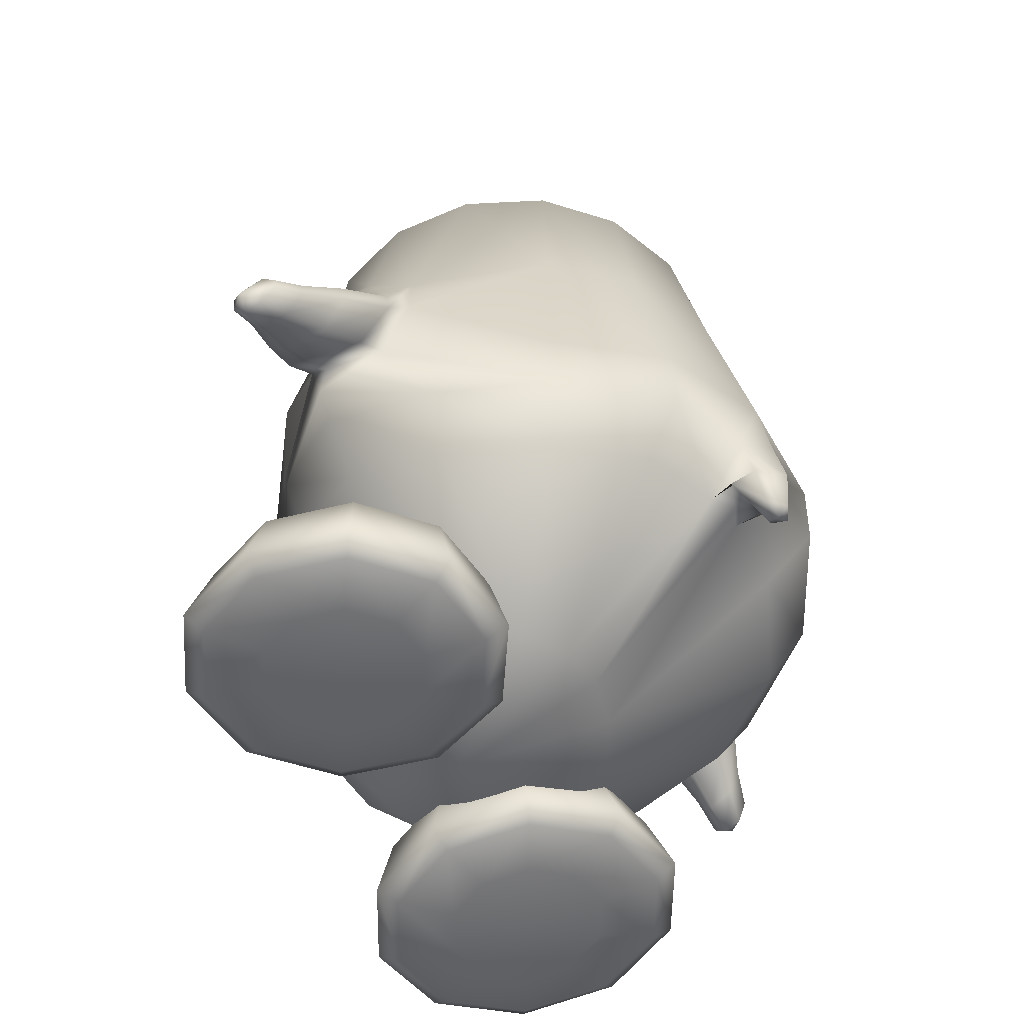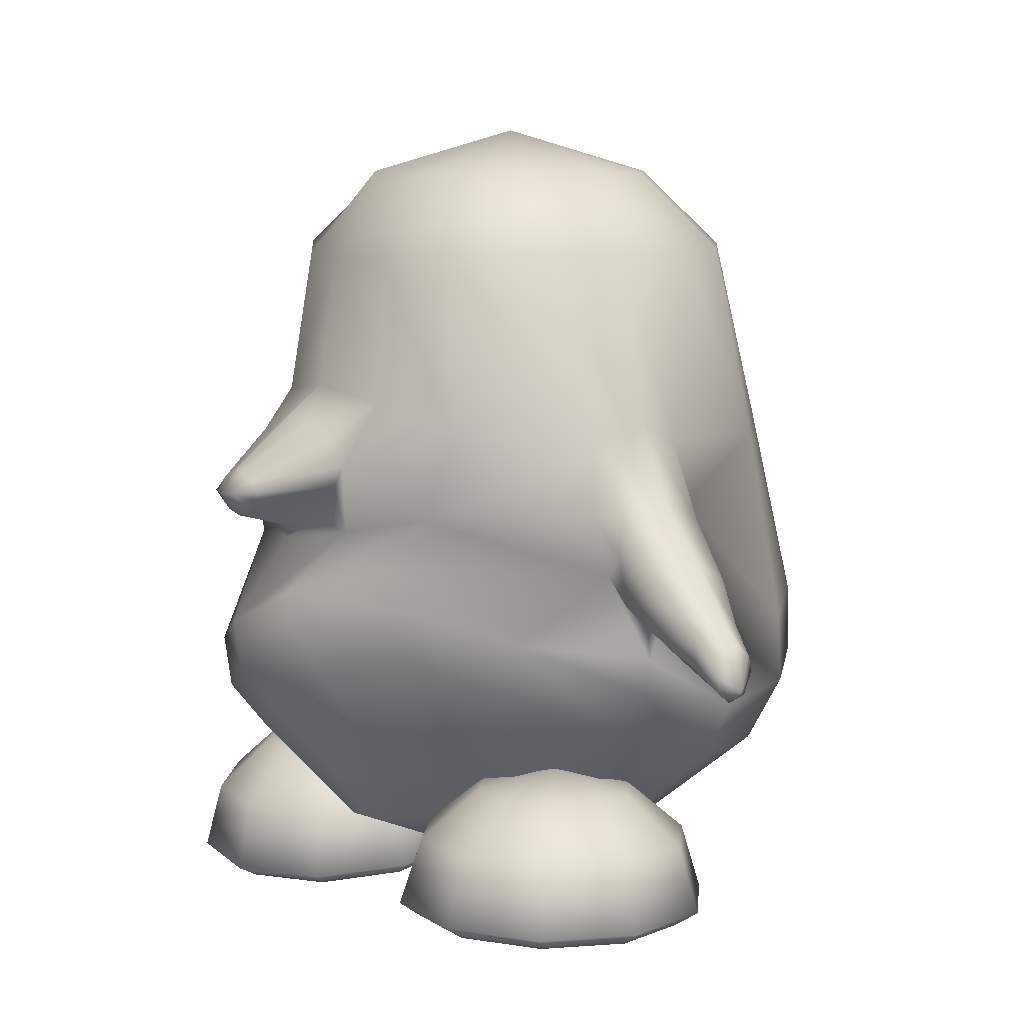
<metadata>
{"format":"obj","ext":"obj","renderer":"f3d","projection":"perspective","resolution":1024,"background":"white","views":[{"elev":-51.7,"azim":127.0,"up":"+Y"},{"elev":9.2,"azim":61.4,"up":"+Y"}]}
</metadata>
<code>
o tux
v -0.01337 0.6712 0.1377
v -0.2083 0.6766 0.1118
v 0.1848 0.6777 0.1107
v -0.3745 0.6931 0.03366
v 0.3522 0.6939 0.03131
v -0.4857 0.6936 -0.1339
v 0.4639 0.6928 -0.1371
v -0.525 0.6929 -0.3308
v 0.5031 0.6907 -0.3343
v -0.4856 0.6928 -0.5271
v 0.4643 0.6891 -0.529
v -0.3724 0.6943 -0.693
v 0.3546 0.6895 -0.6924
v -0.2029 0.6961 -0.8026
v 0.1905 0.6924 -0.8011
v -0.004912 0.6957 -0.8399
v -0.009032 0.8604 -0.02269
v -0.1341 0.8704 -0.02648
v 0.1165 0.8695 -0.02709
v -0.2399 0.8713 -0.09809
v 0.2233 0.869 -0.09946
v -0.3108 0.8717 -0.2047
v 0.2945 0.8684 -0.2066
v -0.3361 0.8716 -0.33
v 0.319 0.868 -0.3321
v -0.3114 0.8713 -0.4552
v 0.2939 0.8678 -0.4572
v -0.2404 0.871 -0.5613
v 0.2229 0.8681 -0.5626
v -0.1333 0.871 -0.6314
v 0.1174 0.8692 -0.6318
v -0.00769 0.8703 -0.6562
v -0.007019 0.9673 -0.3299
v 0.01214 0.2813 -0.9368
v -0.2252 0.2803 -0.8988
v 0.2403 0.2702 -0.8824
v -0.4372 0.2561 -0.7651
v 0.4208 0.2508 -0.7534
v -0.5899 0.2487 -0.4409
v 0.5643 0.2615 -0.4443
v -0.6232 0.304 -0.3346
v 0.5976 0.3189 -0.3397
v -0.5892 0.249 -0.2282
v 0.5669 0.267 -0.2325
v -0.4566 0.2774 0.06528
v 0.4357 0.2965 0.06264
v -0.258 0.3413 0.1484
v 0.2339 0.35 0.1472
v -0.01539 0.3721 0.1796
v -0.1365 -0.2033 0.3607
v -0.3272 -0.2849 0.3109
v 0.06294 -0.1036 0.3052
v -0.4887 -0.3197 0.1665
v 0.268 -0.03432 0.1571
v -0.6401 -0.05408 -0.2297
v 0.6472 -0.01869 -0.2241
v -0.6812 -0.1309 -0.315
v 0.6815 -0.1066 -0.3035
v -0.6432 -0.06821 -0.4313
v 0.6195 -0.05086 -0.4118
v -0.4905 -0.1762 -0.839
v 0.4767 -0.1994 -0.8072
v -0.2563 -0.1535 -1.004
v 0.2712 -0.17 -0.9762
v 0.01157 -0.1552 -1.045
v 0.008109 -0.3096 -1.071
v -0.2585 -0.3109 -1.001
v 0.2659 -0.3293 -0.9862
v -0.4884 -0.328 -0.8309
v 0.4758 -0.3543 -0.8155
v -0.6405 -0.3534 -0.5694
v 0.6211 -0.3601 -0.5719
v -0.682 -0.3715 -0.2914
v 0.6613 -0.2958 -0.3102
v -0.586 -0.42 -0.02913
v 0.5216 -0.1841 -0.05538
v -0.4346 -0.4557 0.1742
v 0.2786 -0.123 0.1571
v -0.2749 -0.395 0.3146
v 0.08836 -0.1911 0.3044
v -0.09701 -0.2951 0.362
v -0.03803 -0.3857 0.3008
v -0.1987 -0.4818 0.2613
v 0.123 -0.2912 0.2476
v -0.3478 -0.5459 0.1402
v 0.2938 -0.2464 0.1156
v -0.5022 -0.5356 -0.0374
v 0.4838 -0.3211 -0.07907
v -0.5843 -0.5136 -0.2695
v 0.5731 -0.415 -0.3134
v -0.5684 -0.4912 -0.5221
v 0.554 -0.4939 -0.5489
v -0.4383 -0.4779 -0.7558
v 0.4236 -0.5024 -0.7594
v -0.237 -0.414 -0.8891
v 0.2305 -0.4334 -0.8838
v -0.00135 -0.4261 -0.9535
v 0.02051 -0.8051 -0.1881
v 0.005542 -0.7593 -0.5595
v -0.1107 -0.7541 -0.5139
v 0.1162 -0.7658 -0.5709
v -0.2116 -0.7512 -0.4301
v 0.218 -0.7614 -0.5142
v -0.2726 -0.7475 -0.2922
v 0.2876 -0.7458 -0.4233
v -0.2966 -0.7472 -0.166
v 0.315 -0.7265 -0.3103
v -0.2689 -0.746 -0.04581
v 0.2972 -0.7054 -0.1762
v -0.1827 -0.7306 0.03094
v 0.2329 -0.666 -0.05911
v -0.07672 -0.7066 0.07738
v 0.1424 -0.662 0.03578
v 0.03459 -0.6855 0.08747
v -0.05548 0.004446 0.2538
v -0.3105 -0.01949 0.2057
v 0.1763 0.04684 0.206
v -0.498 -0.01185 0.09969
v 0.3788 0.09505 0.1013
v -0.2575 0.1277 0.2452
v 0.1989 0.1588 0.2446
v -0.1997 0.04176 0.2427
v 0.1128 0.07225 0.2422
v -0.2763 0.1858 0.2466
v 0.2474 0.2095 0.2457
v -0.1928 0.2514 0.2471
v 0.1721 0.2668 0.2464
v -0.07621 0.2913 0.2476
v 0.05194 0.2977 0.2474
v -0.01317 0.3141 0.2507
v -0.04064 0.0329 0.2461
v -0.05769 -0.3138 -1.03
v 0.06884 -0.3177 -1.023
v -0.05155 -0.4188 -0.9217
v 0.0475 -0.4233 -0.9225
v -0.05788 -0.42 -0.9889
v 0.0581 -0.4236 -0.9828
v -0.05956 -0.4311 -1.057
v 0.0662 -0.435 -1.05
v 0.000871 -0.4362 -1.009
v 0.00584 -0.4269 -1.097
v 0.002202 -0.5258 -1.087
v -0.000918 -0.5317 -1.031
v -0.03852 -0.5184 -1.062
v 0.04043 -0.5209 -1.057
v -0.03703 -0.4981 -1.02
v 0.03579 -0.5003 -1.016
v 0.000185 -0.5425 -1.059
v -0.6124 0.08907 -0.2132
v 0.5998 0.113 -0.2141
v -0.6149 0.1046 -0.4678
v 0.5892 0.1194 -0.4639
v -0.6881 0.08042 -0.4454
v 0.6562 0.09425 -0.4515
v -0.7038 0.1337 -0.336
v 0.6829 0.1553 -0.3424
v -0.6834 0.09508 -0.2295
v 0.6758 0.126 -0.2409
v -0.7084 -0.1052 -0.2284
v 0.7242 -0.07432 -0.225
v -0.7469 -0.1731 -0.3064
v 0.751 -0.146 -0.3061
v -0.7158 -0.1282 -0.4203
v 0.6948 -0.1075 -0.4127
v -0.6925 0.002745 -0.2188
v 0.7003 0.03464 -0.2203
v -0.6991 0.005331 -0.4708
v 0.6658 0.02095 -0.4677
v -0.816 0.000621 -0.3387
v 0.8035 0.02808 -0.3577
v -0.8165 -0.04505 -0.4191
v 0.7899 -0.02117 -0.436
v -0.8088 -0.0204 -0.2512
v 0.815 0.01143 -0.2707
v -0.8102 -0.2144 -0.2992
v 0.8163 -0.1849 -0.3113
v -0.8024 -0.1623 -0.2364
v 0.8195 -0.1303 -0.2501
v -0.8106 -0.185 -0.3881
v 0.7967 -0.1594 -0.3993
v -0.8052 -0.08942 -0.231
v 0.8198 -0.05643 -0.2481
v -0.8171 -0.09765 -0.431
v 0.7903 -0.07386 -0.4456
v -0.9077 -0.09982 -0.3207
v 0.9019 -0.06799 -0.3569
v -0.9069 -0.1356 -0.3716
v 0.892 -0.1059 -0.4052
v -0.9011 -0.1174 -0.263
v 0.9083 -0.08327 -0.2985
v -0.9014 -0.2173 -0.2526
v 0.9152 -0.1826 -0.2849
v -0.9055 -0.2566 -0.2916
v 0.9128 -0.2233 -0.3225
v -0.9056 -0.2328 -0.3498
v 0.8996 -0.2021 -0.3802
v -0.9002 -0.1668 -0.2498
v 0.9124 -0.1321 -0.2837
v -0.9078 -0.1745 -0.3768
v 0.8936 -0.145 -0.4091
v -0.9707 -0.1907 -0.3462
v 0.9621 -0.1576 -0.3919
v -0.9699 -0.1598 -0.3089
v 0.9678 -0.1251 -0.3564
v -0.9695 -0.1796 -0.2645
v 0.9775 -0.143 -0.3123
v -0.974 -0.2633 -0.2544
v 0.9878 -0.226 -0.3004
v -0.9712 -0.2868 -0.2855
v 0.9795 -0.2509 -0.3294
v -0.9745 -0.2716 -0.3287
v 0.9731 -0.2374 -0.3728
v -0.9788 -0.2282 -0.2516
v 0.9915 -0.1906 -0.2999
v -0.9737 -0.2233 -0.3506
v 0.9656 -0.1902 -0.3957
v -1.006 -0.2587 -0.2881
v 1.012 -0.2217 -0.3403
v -0.6987 -0.2408 -0.298
v 0.696 -0.2111 -0.3054
v -0.3986 -0.5434 -0.03125
v 0.4294 -0.5127 -0.2111
v -0.2247 -0.5877 -0.0374
v 0.253 -0.5505 -0.2019
v -0.09935 -0.7054 -0.04688
v 0.125 -0.6641 -0.1886
v -0.05829 -0.8584 -0.06017
v 0.07862 -0.8158 -0.1809
v -0.107 -0.8896 -0.06265
v 0.126 -0.8488 -0.1827
v -0.2369 -0.8973 -0.06326
v 0.2552 -0.8616 -0.191
v -0.2714 -0.8862 -0.171
v 0.2825 -0.8642 -0.301
v -0.1666 -0.8713 -0.2491
v 0.1735 -0.8546 -0.3733
v -0.1271 -0.8375 -0.2754
v 0.1335 -0.8228 -0.401
v -0.1589 -0.6878 -0.2334
v 0.1726 -0.6709 -0.3793
v -0.2608 -0.576 -0.1481
v 0.2805 -0.554 -0.3171
v -0.3471 -0.5714 -0.2103
v 0.3652 -0.5594 -0.3821
v -0.3126 -0.6724 -0.3478
v 0.3185 -0.6742 -0.504
v -0.3046 -0.819 -0.4076
v 0.3019 -0.8262 -0.5456
v -0.3204 -0.855 -0.3637
v 0.3193 -0.8574 -0.4989
v -0.3601 -0.8765 -0.2368
v 0.3666 -0.8657 -0.3734
v -0.469 -0.8719 -0.2355
v 0.4755 -0.8653 -0.3798
v -0.5094 -0.8466 -0.362
v 0.5078 -0.8562 -0.5108
v -0.5229 -0.809 -0.4058
v 0.5195 -0.8244 -0.5594
v -0.5014 -0.6637 -0.3457
v 0.5069 -0.6723 -0.5154
v -0.4558 -0.5666 -0.2084
v 0.474 -0.5586 -0.3876
v -0.5434 -0.5688 -0.1405
v 0.566 -0.5566 -0.3257
v -0.6532 -0.6673 -0.2282
v 0.6662 -0.6688 -0.4083
v -0.6982 -0.8134 -0.2701
v 0.7034 -0.8204 -0.4358
v -0.6611 -0.8505 -0.2445
v 0.6671 -0.8528 -0.4037
v -0.5567 -0.8741 -0.1677
v 0.5675 -0.8633 -0.318
v -0.5895 -0.8823 -0.05915
v 0.6075 -0.8604 -0.2117
v -0.718 -0.8647 -0.05657
v 0.7364 -0.8478 -0.2195
v -0.7638 -0.8299 -0.0531
v 0.7834 -0.8147 -0.2231
v -0.71 -0.6816 -0.04028
v 0.7354 -0.6638 -0.2241
v -0.5762 -0.577 -0.032
v 0.6059 -0.5537 -0.2193
v -0.5417 -0.5881 0.07572
v 0.5786 -0.5511 -0.1091
v -0.6502 -0.7008 0.1463
v 0.6881 -0.6593 -0.03311
v -0.6948 -0.8521 0.1623
v 0.7288 -0.8094 -0.002547
v -0.6582 -0.8839 0.13
v 0.6891 -0.8433 -0.02851
v -0.555 -0.8934 0.04856
v 0.5802 -0.8578 -0.1014
v -0.4136 -0.9002 -0.06213
v 0.4314 -0.8715 -0.2011
v -0.4663 -0.9031 0.1143
v 0.496 -0.8564 -0.02928
v -0.5046 -0.9007 0.2439
v 0.5433 -0.8409 0.09638
v -0.5174 -0.8715 0.2939
v 0.5605 -0.8067 0.1417
v -0.4967 -0.7176 0.2602
v 0.5424 -0.6569 0.09179
v -0.453 -0.5978 0.1415
v 0.4945 -0.5497 -0.03695
v -0.3443 -0.6012 0.14
v 0.3854 -0.5485 -0.03112
v -0.308 -0.7256 0.258
v 0.3538 -0.6576 0.1028
v -0.2995 -0.8807 0.2914
v 0.3427 -0.8075 0.1544
v -0.3159 -0.9088 0.2417
v 0.3547 -0.8416 0.1074
v -0.3573 -0.9077 0.1131
v 0.3871 -0.8568 -0.0229
v -0.2697 -0.9055 0.04524
v 0.2952 -0.8588 -0.08469
v -0.1642 -0.9048 0.1243
v 0.1954 -0.8449 0.000485
v -0.1243 -0.8759 0.1559
v 0.1587 -0.8109 0.03102
v -0.1563 -0.7201 0.1408
v 0.1942 -0.659 -0.004313
v -0.257 -0.5976 0.07186
v 0.2932 -0.549 -0.09373
v -0.09983 0.1153 0.3963
v -0.06932 0.08322 0.3951
v 0.09377 0.1253 0.396
v 0.06669 0.09019 0.3949
v -0.1128 0.1345 0.3968
v 0.1048 0.1456 0.3965
v -0.08052 0.161 0.3972
v 0.06989 0.1688 0.397
v -0.0325 0.1789 0.3974
v 0.0203 0.1816 0.3974
v -0.006513 0.1883 0.3987
v -0.000811 0.07696 0.3967
v -0.003554 0.1318 0.4404
v -0.05817 0.1329 0.4315
v 0.05063 0.1385 0.4313
f 33 18 17
f 17 19 33
f 33 20 18
f 19 21 33
f 33 22 20
f 21 23 33
f 33 24 22
f 23 25 33
f 33 26 24
f 25 27 33
f 33 28 26
f 27 29 33
f 33 30 28
f 29 31 33
f 33 32 30
f 31 32 33
f 1 17 18
f 1 18 2
f 1 3 19
f 1 19 17
f 2 18 20
f 2 20 4
f 21 19 3
f 21 3 5
f 4 20 22
f 4 22 6
f 23 21 5
f 23 5 7
f 6 22 24
f 6 24 8
f 25 23 7
f 25 7 9
f 8 24 26
f 8 26 10
f 27 25 9
f 27 9 11
f 10 26 28
f 10 28 12
f 29 27 11
f 29 11 13
f 12 28 30
f 12 30 14
f 31 29 13
f 31 13 15
f 14 30 32
f 14 32 16
f 32 31 15
f 32 15 16
f 14 16 34
f 14 34 35
f 34 16 15
f 34 15 36
f 12 14 35
f 12 35 37
f 36 15 13
f 36 13 38
f 10 12 37
f 10 37 39
f 38 13 11
f 38 11 40
f 8 10 39
f 8 39 41
f 40 11 9
f 40 9 42
f 6 8 41
f 6 41 43
f 42 9 7
f 42 7 44
f 4 6 43
f 4 43 45
f 44 7 5
f 44 5 46
f 2 4 45
f 2 45 47
f 46 5 3
f 46 3 48
f 1 2 47
f 1 47 49
f 1 49 48
f 1 48 3
f 37 35 63
f 37 63 61
f 64 36 38
f 64 38 62
f 35 34 65
f 35 65 63
f 65 34 36
f 65 36 64
f 61 63 67
f 61 67 69
f 68 64 62
f 68 62 70
f 59 61 69
f 59 69 71
f 70 62 60
f 70 60 72
f 53 55 75
f 53 75 77
f 76 56 54
f 76 54 78
f 51 53 77
f 51 77 79
f 78 54 52
f 78 52 80
f 50 51 79
f 50 79 81
f 80 52 50
f 80 50 81
f 81 79 83
f 81 83 82
f 84 80 81
f 84 81 82
f 79 77 85
f 79 85 83
f 86 78 80
f 86 80 84
f 77 75 87
f 77 87 85
f 88 76 78
f 88 78 86
f 75 73 89
f 75 89 87
f 90 74 76
f 90 76 88
f 73 71 91
f 73 91 89
f 92 72 74
f 92 74 90
f 71 69 93
f 71 93 91
f 94 70 72
f 94 72 92
f 69 67 95
f 69 95 93
f 96 68 70
f 96 70 94
f 93 95 100
f 93 100 102
f 101 96 94
f 101 94 103
f 91 93 102
f 91 102 104
f 103 94 92
f 103 92 105
f 89 91 104
f 89 104 106
f 105 92 90
f 105 90 107
f 87 89 106
f 87 106 108
f 107 90 88
f 107 88 109
f 85 87 108
f 85 108 110
f 109 88 86
f 109 86 111
f 83 85 110
f 83 110 112
f 111 86 84
f 111 84 113
f 82 83 112
f 82 112 114
f 113 84 82
f 113 82 114
f 98 114 112
f 113 114 98
f 98 112 110
f 111 113 98
f 98 110 108
f 109 111 98
f 98 108 106
f 107 109 98
f 98 106 104
f 105 107 98
f 98 104 102
f 103 105 98
f 98 102 100
f 101 103 98
f 98 100 99
f 99 101 98
f 116 51 50
f 116 50 115
f 50 52 117
f 50 117 115
f 118 53 51
f 118 51 116
f 52 54 119
f 52 119 117
f 53 118 55
f 56 119 54
f 118 45 43
f 44 46 119
f 115 131 122
f 115 122 116
f 123 131 115
f 123 115 117
f 116 122 120
f 121 123 117
f 116 120 124
f 116 124 118
f 125 121 117
f 125 117 119
f 45 118 124
f 125 119 46
f 45 124 47
f 48 125 46
f 47 124 126
f 127 125 48
f 47 126 128
f 129 127 48
f 49 128 130
f 130 129 49
f 47 128 49
f 49 129 48
f 132 63 65
f 65 64 133
f 66 132 65
f 65 133 66
f 132 67 63
f 64 68 133
f 67 132 134
f 67 134 95
f 135 133 68
f 135 68 96
f 134 99 100
f 101 99 135
f 95 134 100
f 101 135 96
f 134 97 99
f 99 97 135
f 134 132 138
f 134 138 136
f 139 133 135
f 139 135 137
f 97 134 136
f 97 136 140
f 137 135 97
f 137 97 140
f 132 66 141
f 132 141 138
f 141 66 133
f 141 133 139
f 138 141 142
f 138 142 144
f 142 141 139
f 142 139 145
f 140 136 146
f 140 146 143
f 147 137 140
f 147 140 143
f 136 138 144
f 136 144 146
f 145 139 137
f 145 137 147
f 148 146 144
f 145 147 148
f 142 148 144
f 145 148 142
f 148 143 146
f 147 143 148
f 151 37 61
f 62 38 152
f 59 151 61
f 62 152 60
f 151 39 37
f 38 40 152
f 43 149 118
f 119 150 44
f 149 55 118
f 119 56 150
f 41 39 153
f 41 153 155
f 154 40 42
f 154 42 156
f 43 41 155
f 43 155 157
f 156 42 44
f 156 44 158
f 57 55 159
f 57 159 161
f 160 56 58
f 160 58 162
f 59 57 161
f 59 161 163
f 162 58 60
f 162 60 164
f 149 43 157
f 149 157 165
f 158 44 150
f 158 150 166
f 55 149 165
f 55 165 159
f 166 150 56
f 166 56 160
f 39 151 167
f 39 167 153
f 168 152 40
f 168 40 154
f 151 59 163
f 151 163 167
f 164 60 152
f 164 152 168
f 155 153 171
f 155 171 169
f 172 154 156
f 172 156 170
f 157 155 169
f 157 169 173
f 170 156 158
f 170 158 174
f 161 159 177
f 161 177 175
f 178 160 162
f 178 162 176
f 163 161 175
f 163 175 179
f 176 162 164
f 176 164 180
f 165 157 173
f 165 173 181
f 174 158 166
f 174 166 182
f 159 165 181
f 159 181 177
f 182 166 160
f 182 160 178
f 153 167 183
f 153 183 171
f 184 168 154
f 184 154 172
f 167 163 179
f 167 179 183
f 180 164 168
f 180 168 184
f 169 171 187
f 169 187 185
f 188 172 170
f 188 170 186
f 173 169 185
f 173 185 189
f 186 170 174
f 186 174 190
f 175 177 191
f 175 191 193
f 192 178 176
f 192 176 194
f 179 175 193
f 179 193 195
f 194 176 180
f 194 180 196
f 181 173 189
f 181 189 197
f 190 174 182
f 190 182 198
f 177 181 197
f 177 197 191
f 198 182 178
f 198 178 192
f 171 183 199
f 171 199 187
f 200 184 172
f 200 172 188
f 183 179 195
f 183 195 199
f 196 180 184
f 196 184 200
f 185 187 201
f 185 201 203
f 202 188 186
f 202 186 204
f 189 185 203
f 189 203 205
f 204 186 190
f 204 190 206
f 193 191 207
f 193 207 209
f 208 192 194
f 208 194 210
f 195 193 209
f 195 209 211
f 210 194 196
f 210 196 212
f 197 189 205
f 197 205 213
f 206 190 198
f 206 198 214
f 191 197 213
f 191 213 207
f 214 198 192
f 214 192 208
f 187 199 215
f 187 215 201
f 216 200 188
f 216 188 202
f 199 195 211
f 199 211 215
f 212 196 200
f 212 200 216
f 207 217 209
f 210 218 208
f 207 213 217
f 218 214 208
f 205 217 213
f 214 218 206
f 203 217 205
f 206 218 204
f 201 217 203
f 204 218 202
f 201 215 217
f 218 216 202
f 211 217 215
f 216 218 212
f 209 217 211
f 212 218 210
f 219 59 71
f 72 60 220
f 73 219 71
f 72 220 74
f 219 57 59
f 60 58 220
f 219 75 55
f 56 76 220
f 57 219 55
f 56 220 58
f 219 73 75
f 76 74 220
f 293 233 231
f 232 234 294
f 231 233 235
f 231 235 229
f 236 234 232
f 236 232 230
f 229 235 237
f 229 237 227
f 238 236 230
f 238 230 228
f 227 237 239
f 227 239 225
f 240 238 228
f 240 228 226
f 225 239 241
f 225 241 223
f 242 240 226
f 242 226 224
f 223 241 221
f 222 242 224
f 241 243 221
f 222 244 242
f 239 245 243
f 239 243 241
f 244 246 240
f 244 240 242
f 237 247 245
f 237 245 239
f 246 248 238
f 246 238 240
f 235 249 247
f 235 247 237
f 248 250 236
f 248 236 238
f 233 251 249
f 233 249 235
f 250 252 234
f 250 234 236
f 293 251 233
f 234 252 294
f 293 253 251
f 252 254 294
f 251 253 255
f 251 255 249
f 256 254 252
f 256 252 250
f 249 255 257
f 249 257 247
f 258 256 250
f 258 250 248
f 247 257 259
f 247 259 245
f 260 258 248
f 260 248 246
f 245 259 261
f 245 261 243
f 262 260 246
f 262 246 244
f 243 261 221
f 222 262 244
f 261 263 221
f 222 264 262
f 259 265 263
f 259 263 261
f 264 266 260
f 264 260 262
f 257 267 265
f 257 265 259
f 266 268 258
f 266 258 260
f 255 269 267
f 255 267 257
f 268 270 256
f 268 256 258
f 253 271 269
f 253 269 255
f 270 272 254
f 270 254 256
f 293 271 253
f 254 272 294
f 293 273 271
f 272 274 294
f 271 273 275
f 271 275 269
f 276 274 272
f 276 272 270
f 269 275 277
f 269 277 267
f 278 276 270
f 278 270 268
f 267 277 279
f 267 279 265
f 280 278 268
f 280 268 266
f 265 279 281
f 265 281 263
f 282 280 266
f 282 266 264
f 263 281 221
f 222 282 264
f 281 283 221
f 222 284 282
f 279 285 283
f 279 283 281
f 284 286 280
f 284 280 282
f 277 287 285
f 277 285 279
f 286 288 278
f 286 278 280
f 275 289 287
f 275 287 277
f 288 290 276
f 288 276 278
f 273 291 289
f 273 289 275
f 290 292 274
f 290 274 276
f 293 291 273
f 274 292 294
f 293 295 291
f 292 296 294
f 291 295 297
f 291 297 289
f 298 296 292
f 298 292 290
f 289 297 299
f 289 299 287
f 300 298 290
f 300 290 288
f 287 299 301
f 287 301 285
f 302 300 288
f 302 288 286
f 285 301 303
f 285 303 283
f 304 302 286
f 304 286 284
f 283 303 221
f 222 304 284
f 303 305 221
f 222 306 304
f 301 307 305
f 301 305 303
f 306 308 302
f 306 302 304
f 299 309 307
f 299 307 301
f 308 310 300
f 308 300 302
f 297 311 309
f 297 309 299
f 310 312 298
f 310 298 300
f 295 313 311
f 295 311 297
f 312 314 296
f 312 296 298
f 293 313 295
f 296 314 294
f 293 315 313
f 314 316 294
f 313 315 317
f 313 317 311
f 318 316 314
f 318 314 312
f 311 317 319
f 311 319 309
f 320 318 312
f 320 312 310
f 309 319 321
f 309 321 307
f 322 320 310
f 322 310 308
f 307 321 323
f 307 323 305
f 324 322 308
f 324 308 306
f 305 323 221
f 222 324 306
f 323 223 221
f 222 224 324
f 321 225 223
f 321 223 323
f 224 226 322
f 224 322 324
f 319 227 225
f 319 225 321
f 226 228 320
f 226 320 322
f 317 229 227
f 317 227 319
f 228 230 318
f 228 318 320
f 315 231 229
f 315 229 317
f 230 232 316
f 230 316 318
f 293 231 315
f 316 232 294
f 120 122 326
f 120 326 325
f 123 121 327
f 123 327 328
f 124 120 325
f 124 325 329
f 121 125 330
f 121 330 327
f 126 124 329
f 126 329 331
f 125 127 332
f 125 332 330
f 128 126 331
f 128 331 333
f 127 129 334
f 127 334 332
f 130 128 333
f 130 333 335
f 129 130 335
f 129 335 334
f 122 131 336
f 122 336 326
f 131 123 328
f 131 328 336
f 329 338 331
f 331 338 337
f 331 337 333
f 333 337 335
f 334 335 337
f 332 334 337
f 332 337 339
f 330 332 339
f 328 339 337
f 328 337 336
f 326 336 337
f 326 337 338
f 325 326 338
f 325 338 329
f 327 339 328
f 327 330 339

</code>
